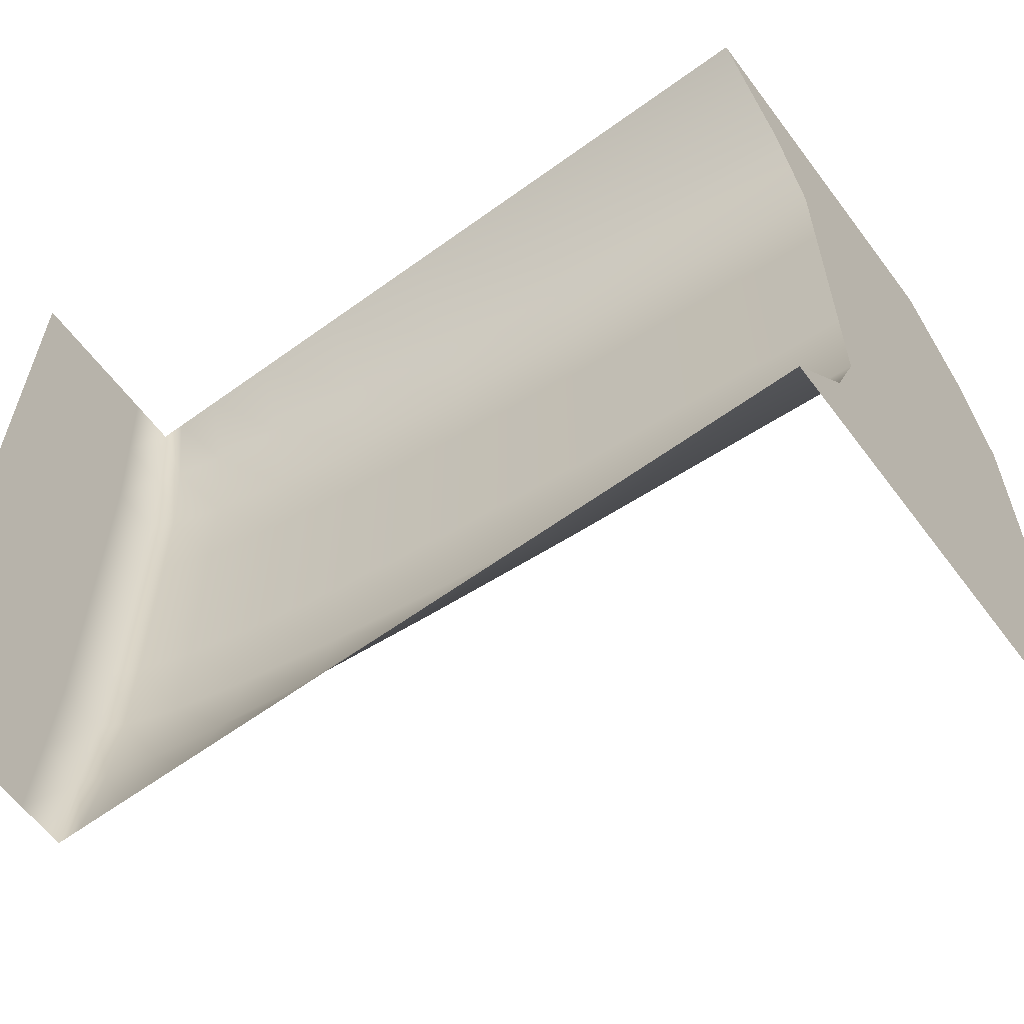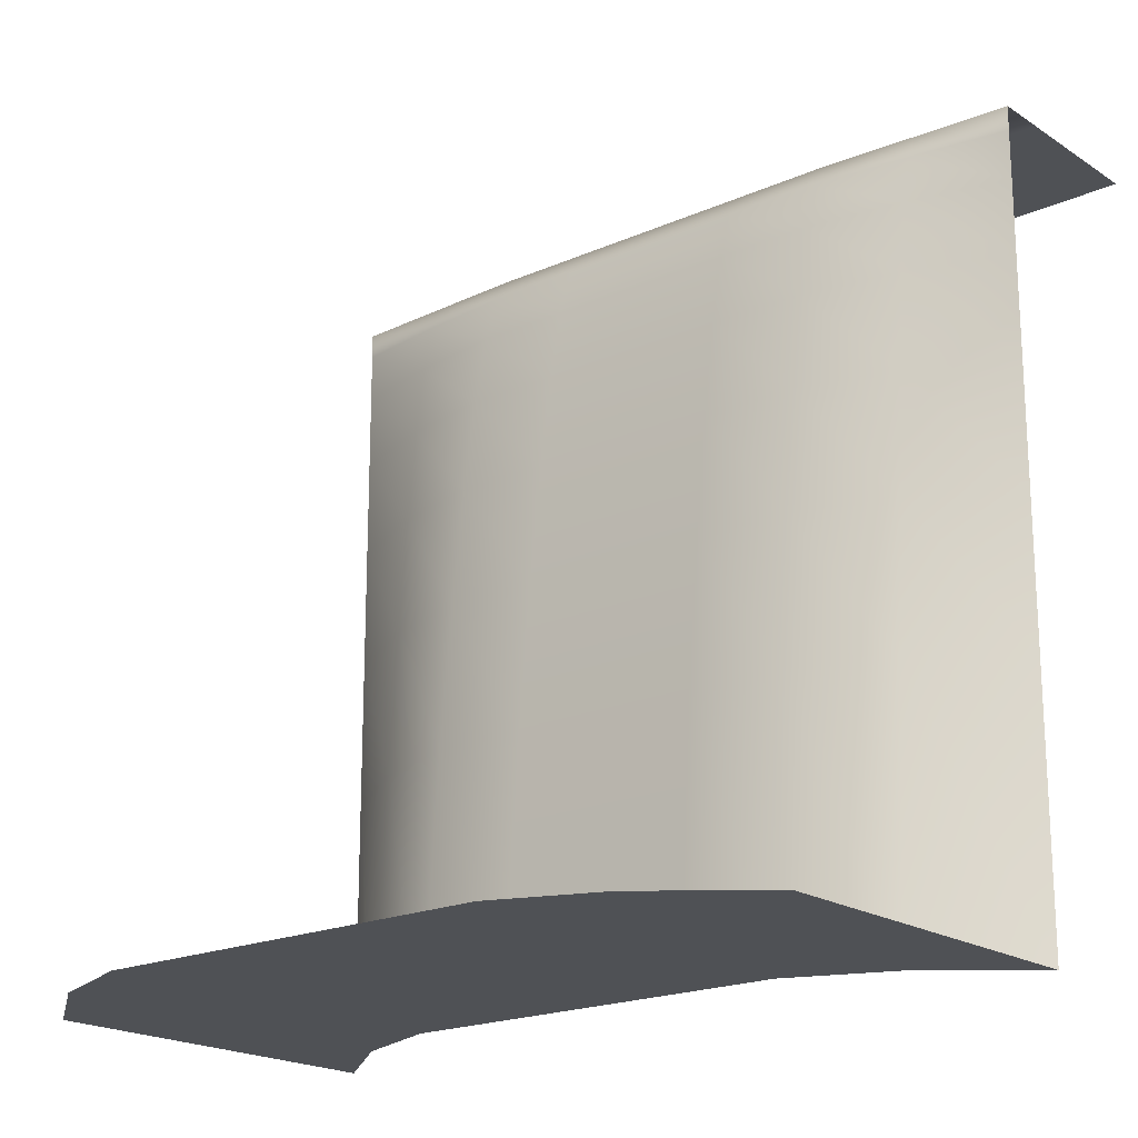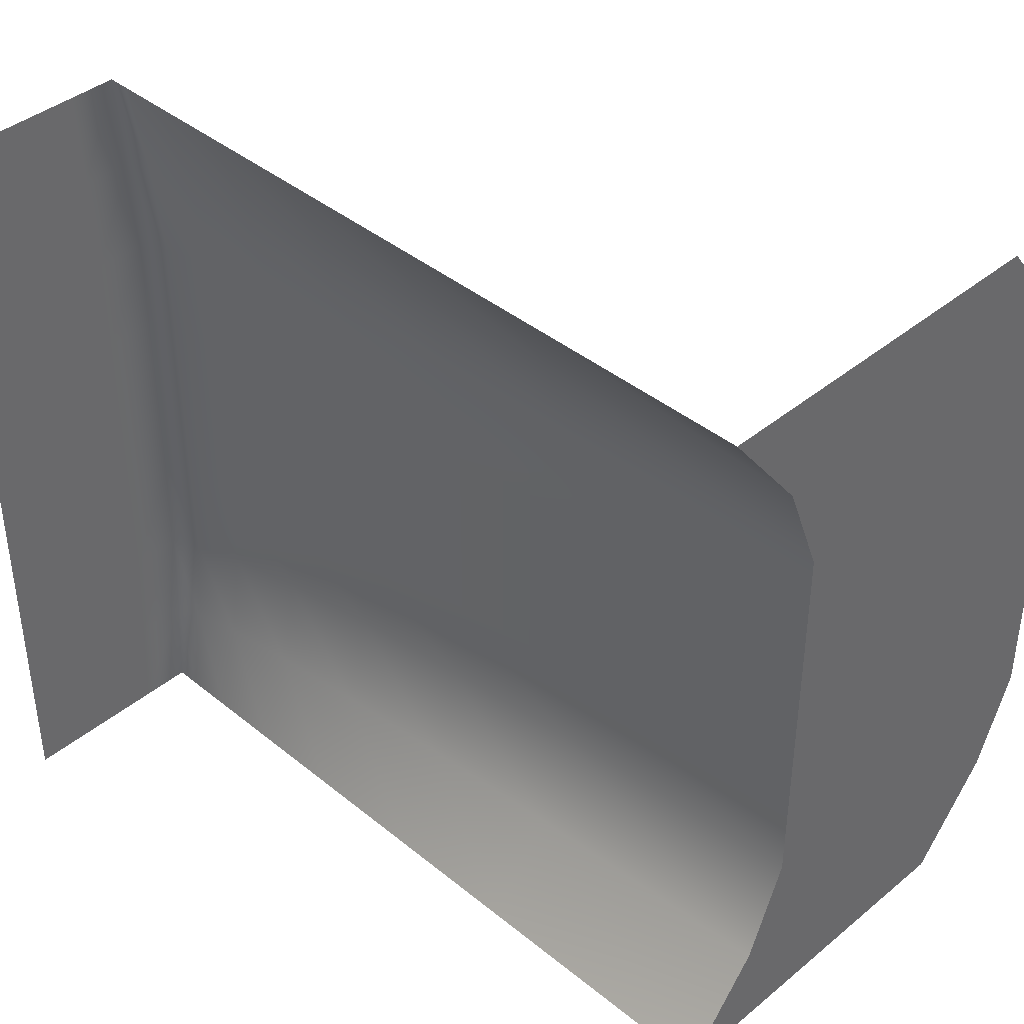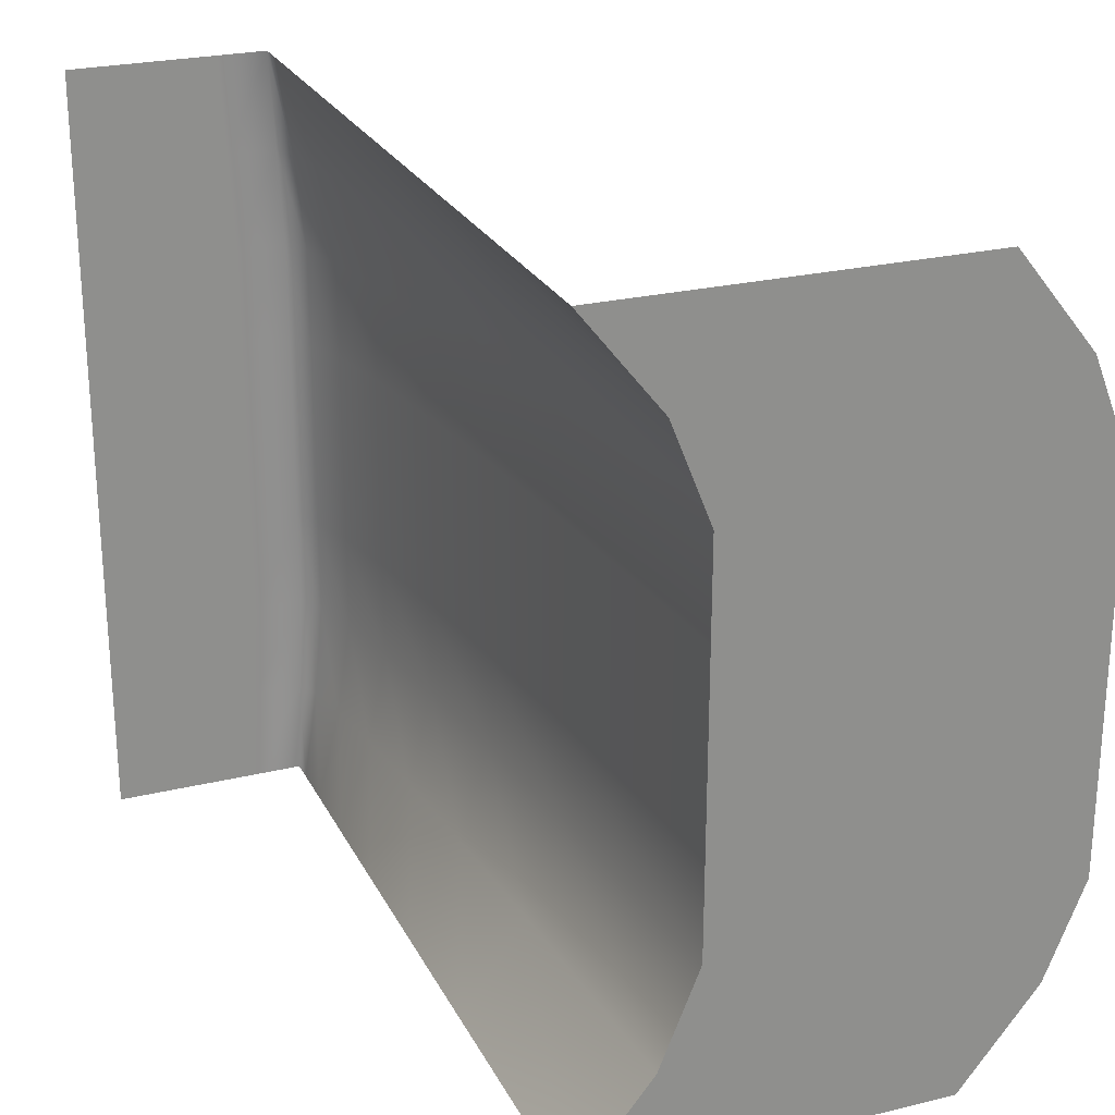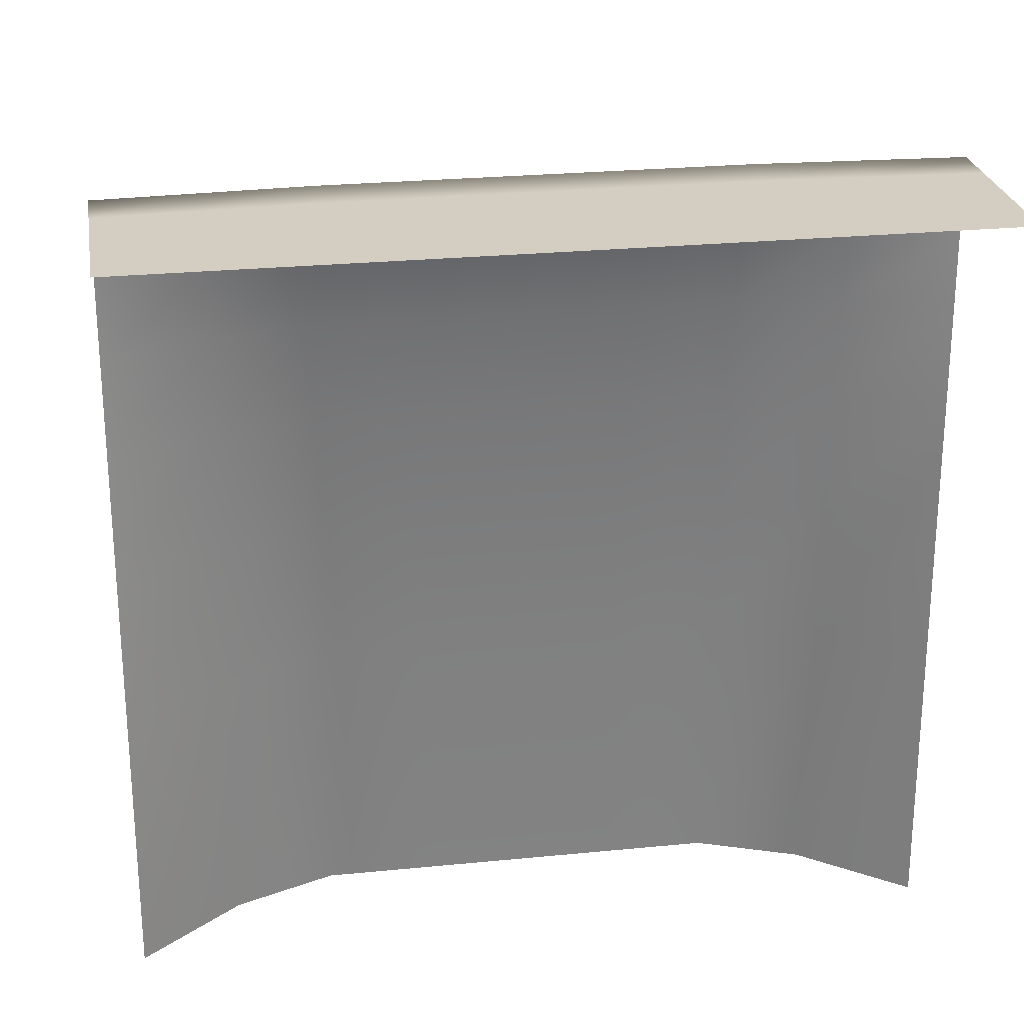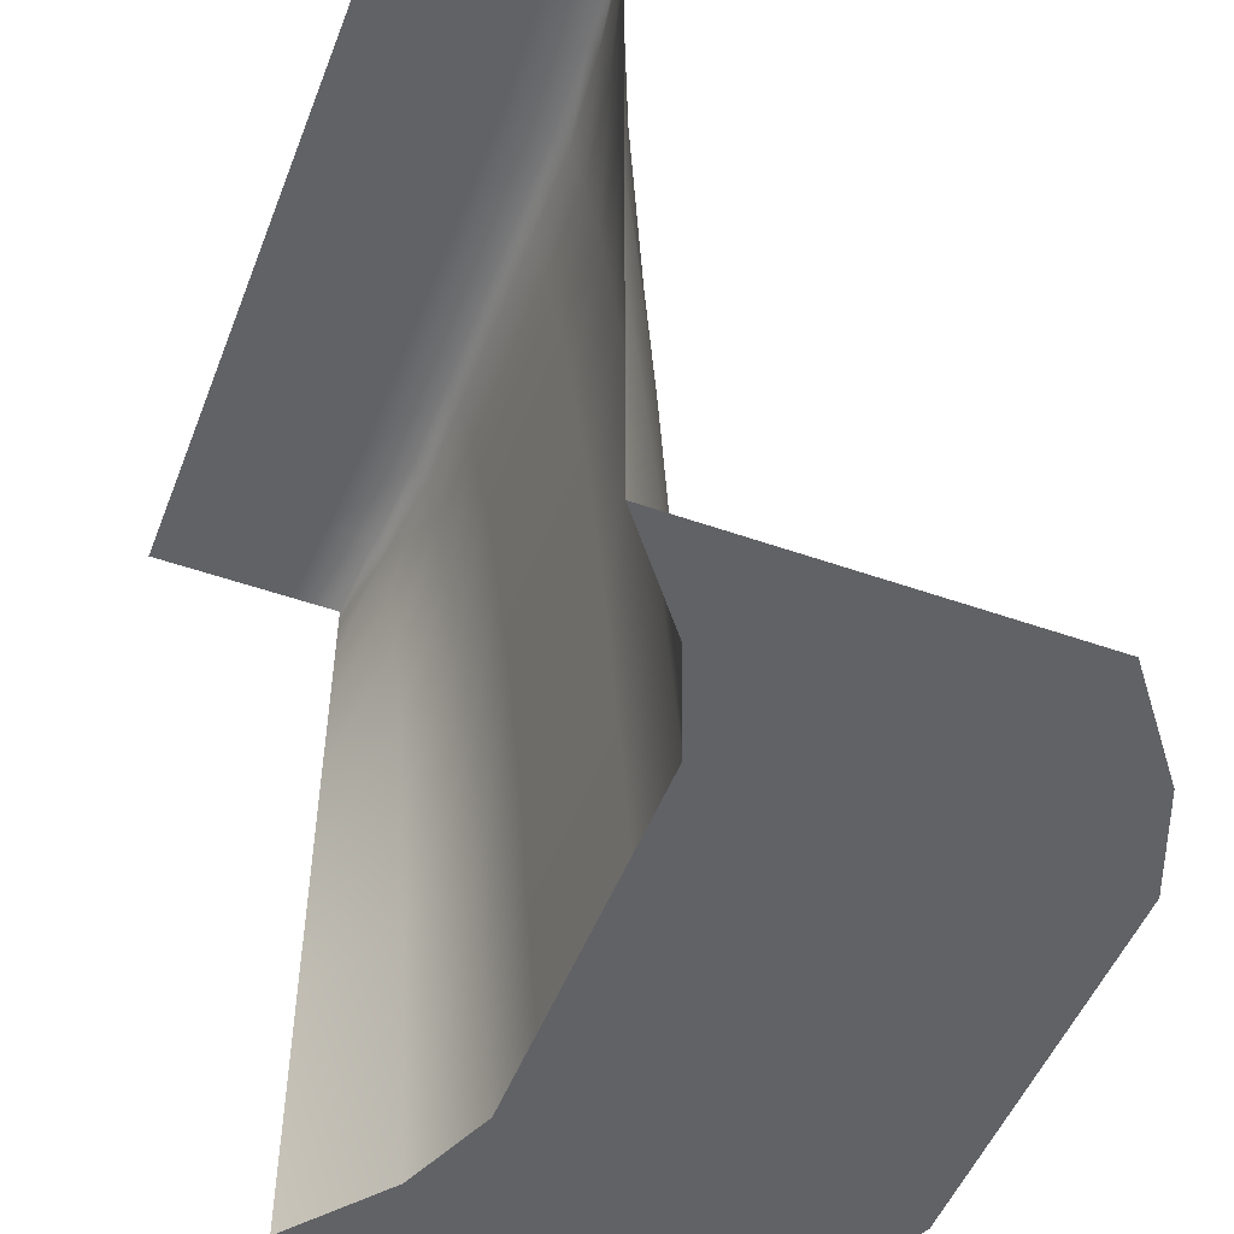
<metadata>
{"format":"obj","ext":"obj","renderer":"f3d","projection":"perspective","resolution":1024,"background":"white","views":[{"elev":-61.0,"azim":-53.4,"up":"+Z"},{"elev":-19.6,"azim":129.7,"up":"+Y"},{"elev":40.6,"azim":-45.2,"up":"+Z"},{"elev":24.8,"azim":-21.6,"up":"+Z"},{"elev":25.2,"azim":-99.2,"up":"+Y"},{"elev":-50.7,"azim":-21.0,"up":"+Y"}]}
</metadata>
<code>
g pb_Mesh-767460
v 1 0 -4
v 1.05 0 -3
v 0.5 0 -4
v 0.55 0 -3
v 1.1 0 -2
v 0.6 0 -2
v 1.1 0 -1
v 0.6 0 -1
v 1.1 0 0
v 0.6 0 0
v 1.1 0 1
v 0.6 0 1
v 1.1 0 2
v 0.6 0 2
v 1.05 0 3
v 0.55 0 3
v 1 0 4
v 0.5 0 4
v -1 0 -4
v -1 0 -3
v -1 0 -2
v -1 0 -1
v -1 0 0
v -1 0 1
v -1 0 2
v -1 0 3
v -1 0 4
v 1.15 -0.25 3
v 1 0 4
v 1.05 0 3
v 1 -0.25 4
v 1.25 -0.25 2
v 1.05 0 3
v 1.1 0 2
v 1.15 -0.25 3
v 1.25 -0.25 1
v 1.1 0 2
v 1.1 0 1
v 1.25 -0.25 2
v 1.25 -0.25 0
v 1.1 0 0
v 1.25 -0.25 -1
v 1.1 0 -1
v 1.25 -0.25 -2
v 1.1 0 -2
v 1.15 -0.25 -3
v 1.1 0 -2
v 1.05 0 -3
v 1.25 -0.25 -2
v 1 -0.25 -4
v 1.05 0 -3
v 1 0 -4
v 1.15 -0.25 -3
v 1.25 -0.75 3
v 1 -0.25 4
v 1.15 -0.25 3
v 1 -0.75 4
v 1.4 -0.75 2
v 1.15 -0.25 3
v 1.25 -0.25 2
v 1.25 -0.75 3
v 1.4 -0.75 1
v 1.4 -0.75 2
v 1.4 -0.75 0
v 1.4 -0.75 -1
v 1.4 -0.75 -2
v 1.25 -0.75 -3
v 1.25 -0.25 -2
v 1.15 -0.25 -3
v 1.4 -0.75 -2
v 1 -0.75 -4
v 1.15 -0.25 -3
v 1 -0.25 -4
v 1.25 -0.75 -3
v 1.35 -1.5 3
v 1 -0.75 4
v 1.25 -0.75 3
v 1 -1.5 4
v 1.55 -1.5 2
v 1.25 -0.75 3
v 1.4 -0.75 2
v 1.35 -1.5 3
v 1.55 -1.5 1
v 1.55 -1.5 2
v 1.55 -1.5 0
v 1.55 -1.5 -1
v 1.55 -1.5 -2
v 1.35 -1.5 -3
v 1.4 -0.75 -2
v 1.25 -0.75 -3
v 1.55 -1.5 -2
v 1 -1.5 -4
v 1.25 -0.75 -3
v 1 -0.75 -4
v 1.35 -1.5 -3
v 1.45 -2.5 3
v 1 -1.5 4
v 1.35 -1.5 3
v 1 -2.5 4
v 1.7 -2.5 2
v 1.35 -1.5 3
v 1.55 -1.5 2
v 1.45 -2.5 3
v 1.7 -2.5 1
v 1.7 -2.5 2
v 1.7 -2.5 0
v 1.7 -2.5 -1
v 1.7 -2.5 -2
v 1.45 -2.5 -3
v 1.55 -1.5 -2
v 1.35 -1.5 -3
v 1.7 -2.5 -2
v 1 -2.5 -4
v 1.35 -1.5 -3
v 1 -1.5 -4
v 1.45 -2.5 -3
v 1.55 -3.75 3
v 1 -2.5 4
v 1.45 -2.5 3
v 1 -3.75 4
v 1.85 -3.75 2
v 1.45 -2.5 3
v 1.7 -2.5 2
v 1.55 -3.75 3
v 1.85 -3.75 1
v 1.85 -3.75 2
v 1.85 -3.75 0
v 1.85 -3.75 -1
v 1.85 -3.75 -2
v 1.55 -3.75 -3
v 1.7 -2.5 -2
v 1.45 -2.5 -3
v 1.85 -3.75 -2
v 1 -3.788 -4
v 1.45 -2.5 -3
v 1 -2.5 -4
v 1.55 -3.75 -3
v 1.65 -5.25 3
v 1 -3.75 4
v 1.55 -3.75 3
v 1 -5.25 4
v 2 -5.25 2
v 1.55 -3.75 3
v 1.85 -3.75 2
v 1.65 -5.25 3
v 2 -5.25 1
v 2 -5.25 2
v 2 -5.25 0
v 2 -5.25 -1
v 2 -5.25 -2
v 1.65 -5.25 -3
v 1.85 -3.75 -2
v 1.55 -3.75 -3
v 2 -5.25 -2
v 1 -5.25 -4
v 1.55 -3.75 -3
v 1 -3.788 -4
v 1.65 -5.25 -3
v 1.8 -8 3
v 1 -5.25 4
v 1.65 -5.25 3
v 1 -8 4
v 2.2 -8 2
v 1.65 -5.25 3
v 2 -5.25 2
v 1.8 -8 3
v 2.2 -8 1
v 2.2 -8 2
v 2.2 -8 0
v 2.2 -8 -1
v 2.2 -8 -2
v 1.8 -8 -3
v 2 -5.25 -2
v 1.65 -5.25 -3
v 2.2 -8 -2
v 1 -8 -4
v 1.65 -5.25 -3
v 1 -5.25 -4
v 1.8 -8 -3
v 3.05 -8 3
v 1 -8 4
v 1.8 -8 3
v 2.25 -8 4
v 3.45 -8 2
v 2.2 -8 2
v 3.45 -8 1
v 2.2 -8 1
v 3.45 -8 0
v 2.2 -8 0
v 3.45 -8 -1
v 2.2 -8 -1
v 3.45 -8 -2
v 2.2 -8 -2
v 3.05 -8 -3
v 1.8 -8 -3
v 2.25 -8 -4
v 1 -8 -4
v 4.3 -8 3
v 3.5 -8 4
v 4.7 -8 2
v 4.7 -8 1
v 4.7 -8 0
v 4.7 -8 -1
v 4.7 -8 -2
v 4.3 -8 -3
v 3.5 -8 -4
v 5.55 -8 3
v 4.75 -8 4
v 5.95 -8 2
v 5.95 -8 1
v 5.95 -8 0
v 5.95 -8 -1
v 5.95 -8 -2
v 5.55 -8 -3
v 4.75 -8 -4
g pb_Mesh-767460_0
f 3 2 1
f 3 4 2
f 4 5 2
f 4 6 5
f 6 7 5
f 6 8 7
f 8 9 7
f 8 10 9
f 10 11 9
f 10 12 11
f 12 13 11
f 12 14 13
f 14 15 13
f 14 16 15
f 16 17 15
f 16 18 17
f 19 4 3
f 19 20 4
f 20 6 4
f 20 21 6
f 21 8 6
f 21 22 8
f 22 10 8
f 22 23 10
f 23 12 10
f 23 24 12
f 24 14 12
f 24 25 14
f 25 16 14
f 25 26 16
f 26 18 16
f 26 27 18
f 30 29 28
f 29 31 28
f 34 33 32
f 33 35 32
f 38 37 36
f 37 39 36
f 41 38 40
f 38 36 40
f 43 41 42
f 41 40 42
f 45 43 44
f 43 42 44
f 48 47 46
f 47 49 46
f 52 51 50
f 51 53 50
f 56 55 54
f 55 57 54
f 60 59 58
f 59 61 58
f 36 39 62
f 39 63 62
f 40 36 64
f 36 62 64
f 42 40 65
f 40 64 65
f 44 42 66
f 42 65 66
f 69 68 67
f 68 70 67
f 73 72 71
f 72 74 71
f 77 76 75
f 76 78 75
f 81 80 79
f 80 82 79
f 62 63 83
f 63 84 83
f 64 62 85
f 62 83 85
f 65 64 86
f 64 85 86
f 66 65 87
f 65 86 87
f 90 89 88
f 89 91 88
f 94 93 92
f 93 95 92
f 98 97 96
f 97 99 96
f 102 101 100
f 101 103 100
f 83 84 104
f 84 105 104
f 85 83 106
f 83 104 106
f 86 85 107
f 85 106 107
f 87 86 108
f 86 107 108
f 111 110 109
f 110 112 109
f 115 114 113
f 114 116 113
f 119 118 117
f 118 120 117
f 123 122 121
f 122 124 121
f 104 105 125
f 105 126 125
f 106 104 127
f 104 125 127
f 107 106 128
f 106 127 128
f 108 107 129
f 107 128 129
f 132 131 130
f 131 133 130
f 136 135 134
f 135 137 134
f 140 139 138
f 139 141 138
f 144 143 142
f 143 145 142
f 125 126 146
f 126 147 146
f 127 125 148
f 125 146 148
f 128 127 149
f 127 148 149
f 129 128 150
f 128 149 150
f 153 152 151
f 152 154 151
f 157 156 155
f 156 158 155
f 161 160 159
f 160 162 159
f 165 164 163
f 164 166 163
f 146 147 167
f 147 168 167
f 148 146 169
f 146 167 169
f 149 148 170
f 148 169 170
f 150 149 171
f 149 170 171
f 174 173 172
f 173 175 172
f 178 177 176
f 177 179 176
f 182 181 180
f 181 183 180
f 185 182 184
f 182 180 184
f 187 185 186
f 185 184 186
f 189 187 188
f 187 186 188
f 191 189 190
f 189 188 190
f 193 191 192
f 191 190 192
f 195 193 194
f 193 192 194
f 197 195 196
f 195 194 196
f 180 183 198
f 183 199 198
f 184 180 200
f 180 198 200
f 186 184 201
f 184 200 201
f 188 186 202
f 186 201 202
f 190 188 203
f 188 202 203
f 192 190 204
f 190 203 204
f 194 192 205
f 192 204 205
f 196 194 206
f 194 205 206
f 198 199 207
f 199 208 207
f 200 198 209
f 198 207 209
f 201 200 210
f 200 209 210
f 202 201 211
f 201 210 211
f 203 202 212
f 202 211 212
f 204 203 213
f 203 212 213
f 205 204 214
f 204 213 214
f 206 205 215
f 205 214 215

</code>
